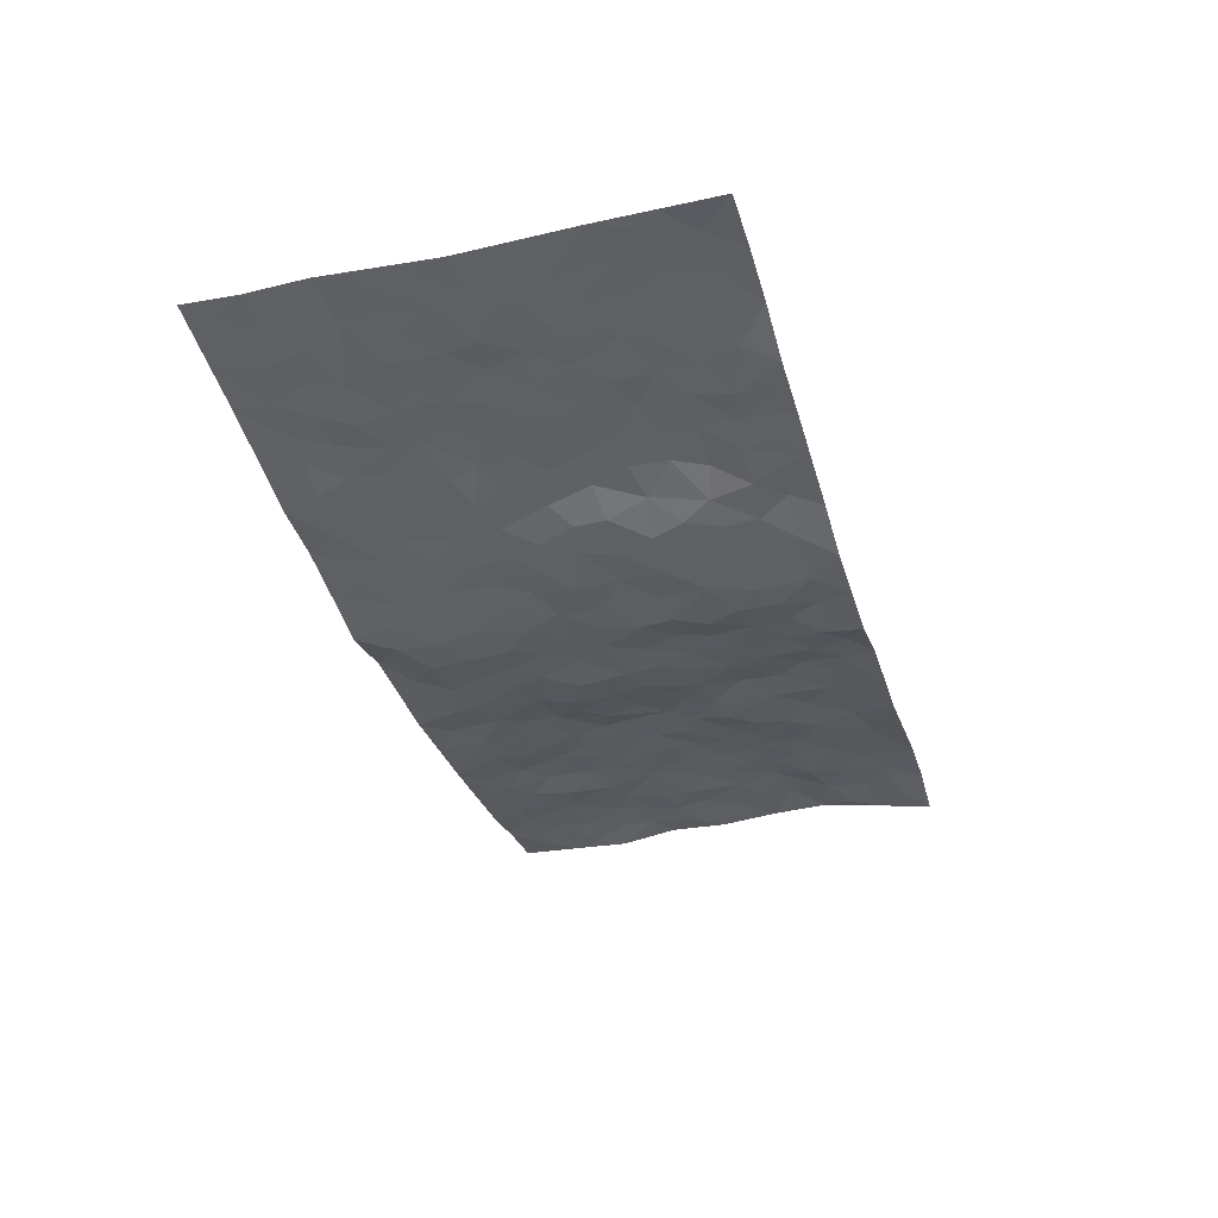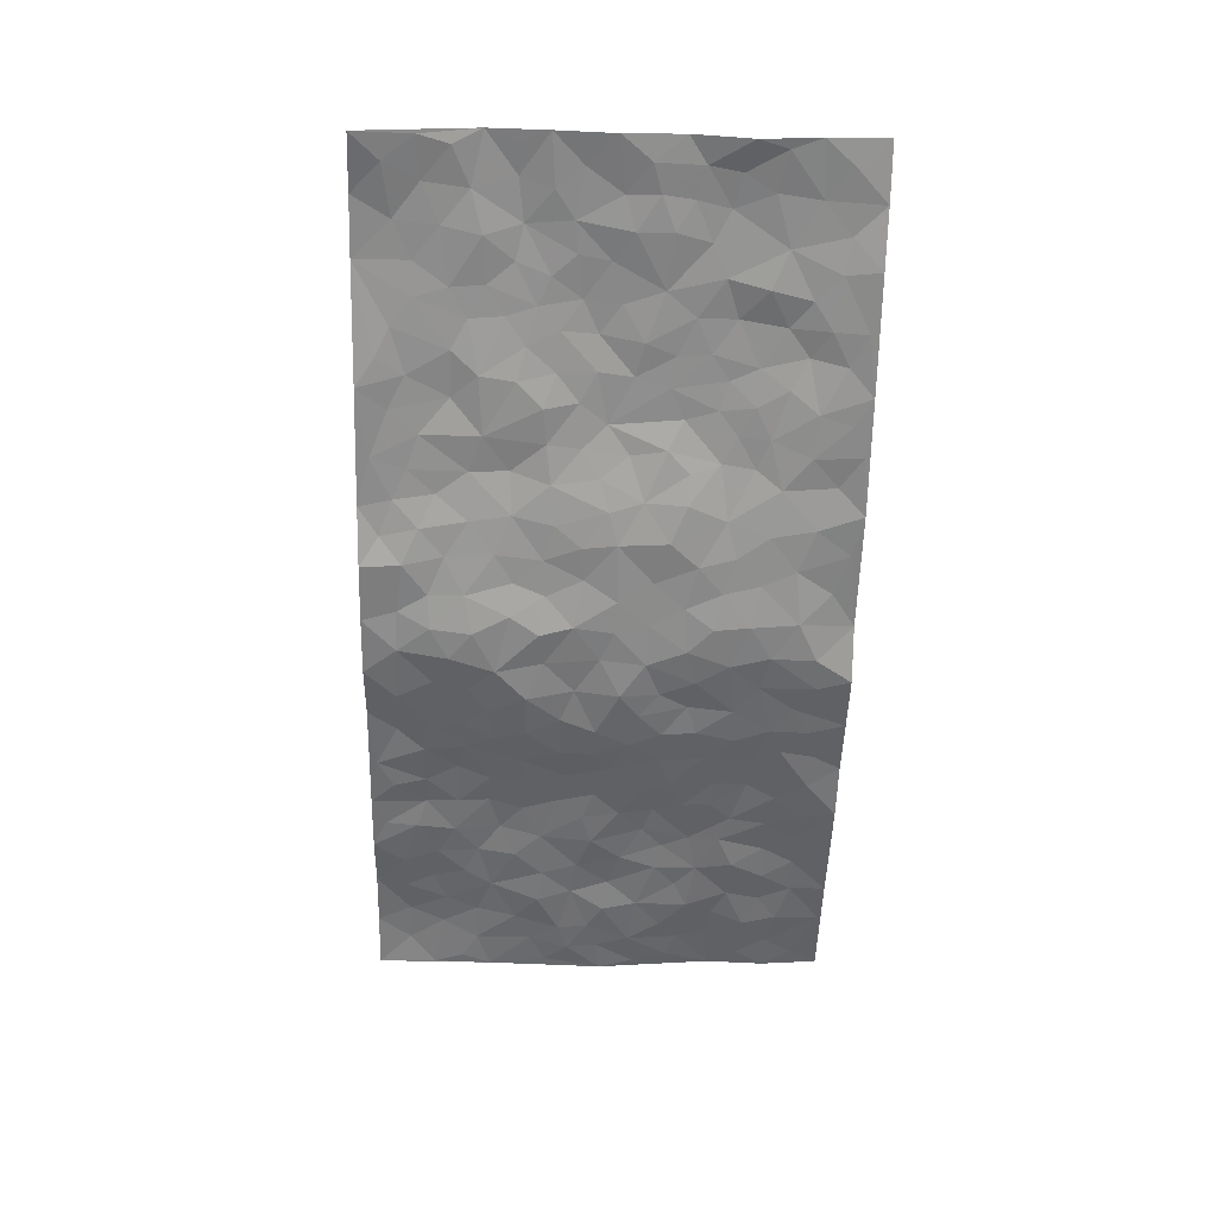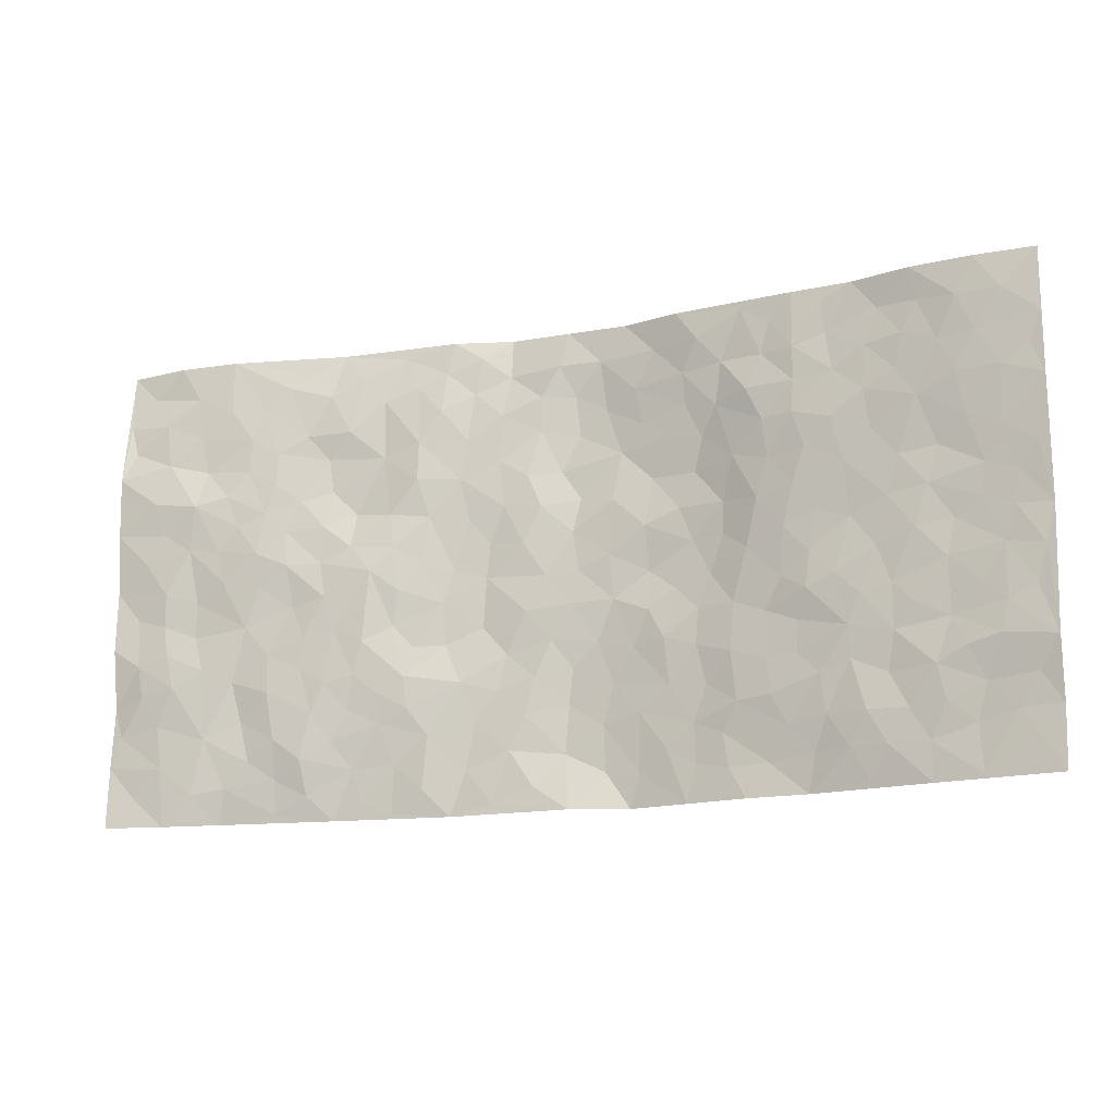
<metadata>
{"format":"obj","ext":"obj","renderer":"f3d","projection":"perspective","resolution":1024,"background":"white","views":[{"elev":-36.1,"azim":106.5,"up":"+Z"},{"elev":-59.5,"azim":-91.3,"up":"+Z"},{"elev":-15.2,"azim":20.4,"up":"+Y"}]}
</metadata>
<code>
v -0.9796 0.00365 0.04661
v -0.9814 0.9936 0.01357
v 0.9742 0.003545 0.07988
v 0.9744 0.9993 0.05553
v -0.7941 0.3926 0.03403
v -0.9776 0.5004 0.04467
v -0.8551 0.3581 0.04495
v 0.003579 0.004016 -0.03781
v -0.977 0.2523 0.03201
v -0.9204 0.3385 0.047
v -0.7358 0.003816 0.005177
v -0.9792 0.1281 0.04017
v -0.7078 0.2929 0.02887
v -0.8569 0.002398 0.0313
v -0.8382 0.2888 0.04739
v -0.4898 0.00278 -0.01871
v -0.957 0.19 0.03785
v -0.2913 0.167 -0.02464
v -0.7737 0.3221 0.03984
v -0.8616 0.121 0.03773
v -0.924 0.06531 0.03639
v -0.7946 0.06468 0.02958
v -0.6709 0.1274 0.01661
v -0.7232 0.07556 0.01761
v -0.8721 0.2081 0.0406
v -0.9084 0.2709 0.04592
v -0.7673 0.1776 0.03114
v -0.6902 0.2103 0.01781
v -0.8615 0.488 0.04764
v -0.9776 0.3758 0.05018
v -0.7349 0.9975 0.02056
v -0.5331 0.2217 0.01506
v 0.2608 0.1574 -0.04084
v -0.9783 0.7486 0.05808
v -0.3648 0.393 -0.008139
v -0.7815 0.7516 0.03328
v -0.7988 0.8302 0.03462
v -0.5776 0.4424 0.02002
v -0.5965 0.6056 0.02746
v -0.491 0.9959 -0.0213
v -0.9551 0.6864 0.05655
v -0.6574 0.5623 0.03902
v -0.3887 0.7535 -0.007973
v -0.5053 0.2793 0.01539
v -0.4567 0.2249 0.00134
v -0.4926 0.1619 0.002566
v -0.4466 0.6356 -0.00393
v -0.3631 0.56 -0.002196
v 0.1668 0.4736 -0.06532
v -0.3303 0.2205 -0.01058
v -0.2092 0.6112 -0.0345
v -0.3728 0.6292 -0.006315
v -0.3002 0.05733 -0.0244
v -0.6245 0.7103 0.02645
v -0.3922 0.194 -0.008049
v -0.8695 0.6179 0.04859
v -0.03721 0.3484 -0.05523
v 0.05808 0.3399 -0.06542
v 0.2987 0.4509 -0.04515
v -0.09386 0.5517 -0.04478
v -0.1645 0.5566 -0.04312
v 0.09251 0.6302 -0.06191
v -0.6291 0.3459 0.02622
v -0.7454 0.5737 0.04154
v -0.9514 0.8077 0.04215
v -0.5567 0.1283 0.01358
v -0.3665 0.01246 -0.02645
v -0.7927 0.4663 0.03589
v -0.6143 0.1718 0.02136
v -0.614 0.01956 -0.003819
v -0.2434 0.001499 -0.03601
v -0.6139 0.08895 0.006235
v -0.5453 0.05361 -0.003421
v -0.4305 0.03802 -0.02087
v -0.4497 0.1046 -0.01387
v -0.8891 0.6855 0.058
v -0.9718 0.8711 0.03523
v -0.7334 0.5088 0.041
v -0.0009616 0.9972 -0.0623
v -0.7998 0.6753 0.05165
v -0.5579 0.3146 0.0204
v -0.508 0.4609 0.01899
v 0.006644 0.5711 -0.06308
v -0.04905 0.483 -0.05403
v 0.004028 0.4198 -0.05476
v -0.1227 0.1285 -0.04684
v -0.5664 0.6699 0.0189
v -0.9128 0.5622 0.05254
v -0.7293 0.691 0.04068
v -0.4448 0.2964 0.007927
v -0.6276 0.2669 0.02831
v -0.4996 0.6879 0.002833
v -0.1726 0.4856 -0.04445
v -0.261 0.4361 -0.02812
v -0.6439 0.6489 0.03191
v -0.009826 0.1168 -0.06229
v -0.4105 0.5105 0.01027
v -0.3396 0.2879 -0.007374
v -0.2396 0.5041 -0.03263
v -0.1805 0.3822 -0.04775
v -0.9777 0.6242 0.0544
v -0.7019 0.6226 0.0385
v -0.8104 0.5796 0.04568
v -0.3607 0.1104 -0.02245
v -0.5174 0.533 0.01849
v -0.6792 0.406 0.03162
v -0.1293 0.3245 -0.04975
v -0.148 0.2497 -0.04519
v -0.5142 0.6117 0.01584
v 0.109 0.7283 -0.07209
v -0.002926 0.215 -0.06567
v -0.07162 0.2735 -0.05293
v 0.005184 0.2887 -0.06571
v -0.4248 0.3633 0.009199
v -0.1951 0.1841 -0.04015
v -0.6499 0.4877 0.03458
v -0.5523 0.3809 0.02064
v -0.4877 0.3912 0.01458
v -0.305 0.5244 -0.01541
v -0.2585 0.3502 -0.03455
v -0.3514 0.4669 -0.002816
v -0.2244 0.2712 -0.03199
v -0.09009 0.4116 -0.04708
v -0.5899 0.5313 0.03272
v -0.09058 0.1985 -0.05064
v -0.2121 0.09349 -0.03997
v -0.3952 0.2577 -0.00133
v -0.9254 0.438 0.04212
v -0.8647 0.4209 0.04176
v 0.0929 0.4229 -0.06142
v 0.2092 0.2377 -0.04877
v 0.08331 0.5168 -0.05923
v 0.02002 0.488 -0.05909
v 0.1667 0.3932 -0.05394
v 0.7898 0.4975 0.02664
v 0.2212 0.4337 -0.05533
v 0.2669 0.3134 -0.04356
v 0.1612 0.5671 -0.05616
v 0.122 0.997 -0.06048
v -0.291 0.62 -0.01976
v 0.4206 0.8787 -0.008887
v 0.4857 0.9977 -0.002536
v -0.2131 0.7808 -0.03035
v -0.05841 0.8632 -0.05493
v -0.3199 0.3483 -0.01765
v -0.4553 0.5659 0.009847
v -0.07158 0.05399 -0.042
v -0.1559 0.02268 -0.03825
v 0.1245 0.001549 -0.06064
v 0.01245 0.8595 -0.0688
v -0.01691 0.6992 -0.06531
v 0.4202 0.1969 -0.006725
v 0.3405 0.29 -0.02552
v 0.5894 0.5263 0.007792
v 0.5221 0.5466 0.002688
v 0.455 0.1358 -0.0079
v 0.521 0.2282 0.006203
v 0.4137 0.3615 -0.01849
v 0.0227 0.6401 -0.06935
v -0.05736 0.6275 -0.04849
v -0.1454 0.7296 -0.04088
v -0.08478 0.6931 -0.04625
v -0.05997 0.7905 -0.05678
v -0.1347 0.6332 -0.04038
v 0.02018 0.774 -0.0733
v 0.2407 0.9962 -0.02844
v -0.01923 0.9256 -0.05467
v -0.2671 0.8462 -0.01843
v -0.1991 0.8796 -0.03803
v -0.3135 0.7808 -0.01012
v -0.2447 0.9979 -0.03588
v -0.2265 0.6963 -0.02784
v -0.3148 0.7001 -0.006825
v -0.1395 0.829 -0.0429
v -0.1243 0.9964 -0.0635
v 0.2181 0.7449 -0.05509
v 0.1751 0.6662 -0.069
v 0.3279 0.5946 -0.03985
v 0.2628 0.5226 -0.05427
v 0.2679 0.6653 -0.05482
v 0.4195 0.7432 -0.001677
v 0.3536 0.6823 -0.02472
v 0.2863 0.7325 -0.04577
v 0.06768 0.9277 -0.06285
v 0.0785 0.8224 -0.07339
v 0.1441 0.8563 -0.05715
v 0.2482 0.8716 -0.03901
v 0.3197 0.7923 -0.02993
v 0.2335 0.5952 -0.05493
v -0.8818 0.8659 0.03879
v -0.6811 0.8159 0.02559
v -0.8681 0.7736 0.04477
v -0.8584 0.9964 0.02711
v -0.9227 0.9364 0.02415
v -0.8105 0.9199 0.03102
v -0.7328 0.8846 0.02794
v -0.6056 0.9284 0.007966
v -0.662 0.885 0.01788
v -0.6855 0.7454 0.03095
v -0.5595 0.8139 0.01084
v -0.6204 0.7808 0.02159
v -0.5109 0.9002 0.0004125
v -0.3905 0.8777 -0.009142
v -0.5463 0.9585 -0.006806
v -0.4631 0.8154 0.007171
v -0.4427 0.9354 -0.01074
v -0.3457 0.9717 -0.02636
v -0.511 0.7604 0.002176
v -0.3195 0.9009 -0.01853
v -0.258 0.9301 -0.02898
v 0.1561 0.7838 -0.06241
v 0.2539 0.8031 -0.04574
v 0.1869 0.9316 -0.04953
v 0.3875 0.811 -0.004772
v 0.3342 0.8794 -0.02392
v 0.3774 0.9811 -0.01398
v 0.2844 0.9354 -0.02213
v 0.4379 0.9469 -0.00896
v 0.3788 0.4929 -0.02097
v 0.3268 0.5284 -0.04039
v 0.4799 0.6034 0.004312
v 0.4286 0.6637 -0.005784
v 0.4028 0.5873 -0.01168
v 0.3518 0.1905 -0.01905
v 0.4803 0.335 -0.004786
v 0.4566 0.5219 -0.003807
v 0.3467 0.3879 -0.03061
v -0.1251 0.9132 -0.05439
v -0.1831 0.9572 -0.04163
v 0.3205 0.1334 -0.02884
v 0.6108 0.01586 0.01494
v 0.2011 0.3335 -0.04586
v 0.272 0.3847 -0.04522
v 0.5819 0.2486 0.01249
v 0.7279 0.998 0.04124
v 0.9749 0.2527 0.07434
v 0.487 0.8114 0.008143
v 0.7156 0.4879 0.02907
v 0.4833 0.746 0.01013
v 0.9772 0.5013 0.05113
v 0.6672 0.2949 0.02139
v 0.5071 0.4679 0.0009933
v 0.7766 0.3116 0.0294
v 0.5585 0.416 0.0133
v 0.4905 0.002964 -0.01067
v 0.09069 0.252 -0.06497
v 0.5055 0.07814 -0.005803
v 0.1352 0.319 -0.05917
v 0.4152 0.2671 -0.01142
v 0.8704 0.2668 0.05612
v 0.6391 0.4622 0.01811
v 0.5763 0.08334 0.01316
v 0.4478 0.4258 -0.01119
v 0.6048 0.3724 0.01952
v 0.2876 0.2326 -0.03938
v 0.4769 0.2721 -0.002674
v 0.2652 0.07844 -0.03827
v 0.3674 0.002705 -0.01699
v 0.2456 0.001823 -0.03777
v 0.2018 0.1144 -0.04661
v 0.06889 0.1693 -0.06604
v 0.1456 0.1895 -0.05579
v 0.6103 0.1488 0.02147
v 0.775 0.4237 0.02981
v 0.7457 0.2224 0.03551
v 0.6487 0.08209 0.02569
v 0.6672 0.3853 0.02097
v 0.7161 0.34 0.02749
v 0.8832 0.3275 0.05151
v 0.7429 0.5681 0.02795
v 0.6903 0.1469 0.02691
v 0.7611 0.1515 0.03952
v 0.8386 0.3684 0.0381
v 0.94 0.351 0.05724
v 0.8846 0.4395 0.04153
v 0.5797 0.3136 0.01621
v 0.8185 0.1076 0.04428
v 0.3327 0.06364 -0.02587
v 0.4119 0.06949 -0.02057
v 0.07246 0.0771 -0.06496
v 0.1444 0.07182 -0.05878
v 0.9754 0.7503 0.05685
v 0.7296 0.08071 0.03538
v 0.6539 0.2167 0.01675
v 0.9589 0.4261 0.05469
v 0.9053 0.51 0.04285
v 0.8056 0.2519 0.0448
v 0.5317 0.1493 0.00551
v 0.7314 0.003109 0.03904
v 0.4998 0.3943 0.006045
v 0.9362 0.06567 0.06874
v 0.9758 0.1278 0.06975
v 0.8382 0.1821 0.04481
v 0.8957 0.1264 0.05871
v 0.826 0.01087 0.05447
v 0.9348 0.1903 0.06265
v 0.6637 0.5559 0.01916
v 0.6893 0.6331 0.02183
v 0.582 0.6359 0.01387
v 0.8233 0.6918 0.03861
v 0.6276 0.7712 0.02408
v 0.9548 0.6257 0.05141
v 0.7656 0.6423 0.0247
v 0.8533 0.5958 0.03721
v 0.7302 0.7437 0.03401
v 0.8447 0.5311 0.03421
v 0.9146 0.5749 0.04322
v 0.8896 0.66 0.04518
v 0.637 0.6925 0.01892
v 0.5612 0.7235 0.02009
v 0.5055 0.6739 0.01132
v 0.8495 0.8524 0.0524
v 0.7081 0.871 0.03403
v 0.8084 0.7766 0.04639
v 0.8942 0.7782 0.05157
v 0.7766 0.8441 0.04288
v 0.972 0.8748 0.05611
v 0.6906 0.8023 0.03
v 0.9509 0.8119 0.05401
v 0.7377 0.9314 0.03673
v 0.8509 0.9987 0.05413
v 0.6087 0.9977 0.008232
v 0.816 0.9259 0.05328
v 0.903 0.9284 0.05899
v 0.6585 0.934 0.01892
v 0.5534 0.9008 0.005838
v 0.4875 0.8808 0.006681
v 0.547 0.9691 0.0048
v 0.566 0.8214 0.01357
v 0.6326 0.8604 0.02117
f 29 6 128
f 12 21 20
f 26 10 9
f 55 45 46
f 27 19 15
f 26 9 17
f 101 6 88
f 12 1 21
f 7 15 19
f 125 86 96
f 84 123 85
f 129 29 128
f 25 27 15
f 12 20 17
f 73 75 66
f 22 14 11
f 26 17 25
f 9 12 17
f 25 15 26
f 5 129 7
f 52 146 48
f 55 18 50
f 7 19 5
f 20 27 25
f 124 82 105
f 41 76 34
f 20 14 22
f 14 20 21
f 14 21 1
f 24 22 11
f 24 27 22
f 72 66 69
f 69 32 91
f 70 24 11
f 24 23 27
f 17 20 25
f 27 20 22
f 10 15 7
f 10 26 15
f 23 28 27
f 27 13 19
f 28 23 69
f 13 27 28
f 119 121 94
f 10 7 129
f 6 30 128
f 9 10 30
f 36 192 80
f 80 102 89
f 118 81 44
f 64 103 78
f 115 126 86
f 45 32 46
f 91 63 13
f 129 68 29
f 95 87 54
f 95 54 199
f 202 40 204
f 82 97 105
f 29 88 6
f 18 55 104
f 148 126 71
f 38 82 124
f 50 18 122
f 117 82 38
f 5 19 106
f 82 117 118
f 80 64 102
f 127 45 55
f 194 77 190
f 98 35 114
f 39 124 105
f 127 50 98
f 106 19 13
f 66 75 46
f 39 95 42
f 63 117 38
f 95 89 102
f 101 56 76
f 51 140 99
f 18 53 126
f 62 83 132
f 45 127 90
f 112 113 57
f 103 29 68
f 130 85 58
f 109 39 105
f 35 94 121
f 113 246 58
f 151 165 163
f 120 100 94
f 114 127 98
f 192 190 65
f 95 39 87
f 36 191 37
f 67 104 74
f 56 101 88
f 13 63 106
f 192 34 76
f 268 241 243
f 108 115 125
f 93 84 60
f 133 84 85
f 156 288 157
f 101 76 41
f 80 103 64
f 105 97 146
f 99 61 51
f 92 109 47
f 125 96 111
f 158 227 153
f 75 104 55
f 69 66 32
f 81 91 32
f 106 78 68
f 42 64 78
f 77 34 65
f 24 70 72
f 75 73 16
f 16 71 67
f 2 34 77
f 13 28 91
f 103 56 88
f 56 80 76
f 72 69 23
f 11 16 70
f 16 73 70
f 16 67 74
f 115 18 126
f 24 72 23
f 73 72 70
f 16 74 75
f 72 73 66
f 32 45 44
f 84 83 60
f 66 46 32
f 78 106 116
f 117 63 81
f 67 53 104
f 103 68 78
f 69 91 28
f 36 80 89
f 106 38 116
f 106 68 5
f 81 118 117
f 62 132 138
f 32 44 81
f 53 67 71
f 57 58 85
f 123 100 107
f 93 60 61
f 33 230 224
f 8 96 147
f 132 133 130
f 140 48 119
f 93 100 123
f 122 98 50
f 164 60 160
f 53 71 126
f 125 112 108
f 193 194 195
f 75 55 46
f 63 91 81
f 56 103 80
f 196 198 31
f 18 104 53
f 121 48 97
f 38 106 63
f 118 97 82
f 97 35 121
f 51 172 140
f 130 134 49
f 87 39 109
f 288 252 263
f 97 114 35
f 47 43 92
f 57 113 58
f 248 130 58
f 34 101 41
f 114 90 127
f 116 124 42
f 145 94 35
f 118 114 97
f 167 79 175
f 98 145 35
f 85 123 57
f 43 47 52
f 199 36 89
f 42 78 116
f 159 83 62
f 88 29 103
f 74 104 75
f 118 44 90
f 173 140 172
f 42 95 102
f 190 192 37
f 65 190 77
f 89 95 199
f 125 111 112
f 92 87 109
f 18 115 122
f 177 180 176
f 112 57 107
f 109 105 146
f 93 94 100
f 285 286 275
f 96 86 147
f 137 232 131
f 57 123 107
f 87 92 208
f 49 134 136
f 132 130 49
f 161 164 162
f 50 127 55
f 122 108 107
f 122 107 100
f 48 140 52
f 118 90 114
f 99 119 94
f 123 84 93
f 36 37 192
f 48 121 119
f 120 122 100
f 39 42 124
f 38 124 116
f 248 58 246
f 44 45 90
f 98 122 120
f 146 52 47
f 94 93 99
f 168 209 170
f 212 183 188
f 202 197 200
f 42 102 64
f 107 108 112
f 99 93 61
f 8 280 96
f 112 111 113
f 125 115 86
f 115 108 122
f 128 30 10
f 5 68 129
f 10 129 128
f 132 49 138
f 83 84 133
f 130 133 85
f 83 133 132
f 248 134 130
f 156 152 224
f 151 110 165
f 212 186 211
f 153 224 249
f 254 251 244
f 246 261 262
f 225 158 249
f 49 136 179
f 185 184 150
f 214 188 181
f 181 188 182
f 161 163 174
f 143 170 172
f 110 211 185
f 184 79 167
f 174 228 169
f 62 110 159
f 163 150 144
f 210 169 229
f 170 143 168
f 176 211 110
f 98 120 145
f 94 145 120
f 48 146 97
f 109 146 47
f 148 86 126
f 147 86 148
f 71 8 148
f 8 147 148
f 244 276 254
f 232 136 134
f 174 143 161
f 60 83 160
f 163 162 151
f 159 160 83
f 261 281 262
f 259 281 149
f 219 220 59
f 246 113 111
f 33 255 131
f 157 256 152
f 137 255 153
f 230 278 279
f 262 260 33
f 154 155 242
f 131 255 137
f 248 131 232
f 281 280 149
f 259 258 278
f 220 179 59
f 159 151 160
f 162 160 151
f 164 61 60
f 228 174 144
f 144 174 163
f 159 110 151
f 161 172 164
f 186 184 185
f 161 162 163
f 61 164 51
f 160 162 164
f 187 217 213
f 150 163 165
f 205 202 200
f 79 184 139
f 170 43 173
f 174 169 143
f 161 143 172
f 167 144 150
f 176 180 183
f 172 170 173
f 223 226 221
f 185 150 165
f 99 140 119
f 207 206 203
f 172 51 164
f 43 52 173
f 173 52 140
f 167 175 228
f 228 229 169
f 210 168 169
f 177 110 62
f 189 138 179
f 62 138 177
f 136 232 233
f 181 182 222
f 150 184 167
f 178 180 189
f 49 179 138
f 177 138 189
f 180 178 182
f 178 179 220
f 307 308 304
f 222 223 221
f 215 187 188
f 176 183 212
f 187 213 186
f 214 215 188
f 185 211 186
f 237 181 239
f 182 188 183
f 110 185 165
f 216 215 141
f 211 176 212
f 182 183 180
f 176 110 177
f 213 184 186
f 178 189 179
f 177 189 180
f 195 190 37
f 197 198 200
f 195 194 190
f 34 192 65
f 80 192 76
f 37 196 195
f 194 2 77
f 193 2 194
f 196 37 191
f 31 193 195
f 198 196 191
f 31 195 196
f 199 201 191
f 197 204 31
f 198 191 201
f 31 198 197
f 201 199 54
f 36 199 191
f 54 208 201
f 208 43 205
f 208 54 87
f 198 201 200
f 206 205 203
f 43 170 203
f 210 207 209
f 40 202 206
f 31 204 40
f 197 202 204
f 208 205 200
f 43 203 205
f 205 206 202
f 203 209 207
f 171 40 207
f 40 206 207
f 208 200 201
f 43 208 92
f 170 209 203
f 168 143 169
f 207 210 171
f 168 210 209
f 188 187 212
f 212 187 186
f 166 139 213
f 184 213 139
f 237 214 181
f 215 214 141
f 216 141 218
f 213 217 166
f 142 166 216
f 217 216 166
f 187 215 217
f 216 217 215
f 237 141 214
f 142 216 218
f 223 222 182
f 179 136 59
f 223 220 219
f 267 238 251
f 237 327 141
f 223 182 178
f 158 290 253
f 220 223 178
f 59 233 227
f 233 59 136
f 248 246 131
f 153 249 158
f 251 254 267
f 223 219 226
f 111 261 246
f 297 251 238
f 276 256 157
f 167 228 144
f 229 228 175
f 175 171 229
f 229 171 210
f 260 257 33
f 265 271 272
f 266 289 283
f 269 243 250
f 249 224 152
f 266 283 271
f 227 233 137
f 253 227 158
f 325 313 320
f 135 264 275
f 310 329 239
f 270 298 297
f 249 256 225
f 275 273 269
f 311 222 221
f 155 154 299
f 234 276 157
f 310 311 299
f 222 239 181
f 221 226 155
f 266 263 252
f 242 290 244
f 264 273 275
f 273 264 243
f 242 244 154
f 276 290 225
f 288 234 157
f 240 282 302
f 275 286 306
f 225 290 158
f 234 263 284
f 241 254 276
f 233 232 137
f 137 153 227
f 264 135 238
f 244 251 154
f 260 259 257
f 227 253 219
f 33 224 255
f 154 297 299
f 240 302 307
f 297 154 251
f 264 268 243
f 253 226 219
f 271 284 263
f 277 294 293
f 290 242 253
f 241 234 284
f 59 227 219
f 242 155 226
f 252 245 231
f 157 152 156
f 257 230 33
f 152 256 249
f 278 230 257
f 262 33 131
f 224 153 255
f 259 278 257
f 134 248 232
f 230 279 224
f 96 261 111
f 261 96 280
f 280 281 261
f 246 262 131
f 252 247 245
f 268 267 241
f 283 277 272
f 288 247 252
f 275 274 285
f 295 291 294
f 267 268 264
f 263 234 288
f 309 310 299
f 290 276 244
f 283 272 271
f 267 254 241
f 265 243 241
f 236 240 285
f 297 238 270
f 303 305 298
f 241 276 234
f 221 155 299
f 272 277 293
f 250 243 287
f 286 285 240
f 284 271 265
f 271 263 266
f 295 3 291
f 225 256 276
f 241 284 265
f 289 266 231
f 3 292 291
f 321 235 323
f 293 294 296
f 279 278 258
f 245 279 258
f 279 156 224
f 260 281 259
f 280 8 149
f 262 281 260
f 231 266 252
f 267 264 238
f 306 304 270
f 283 289 295
f 243 269 273
f 236 269 250
f 294 292 296
f 274 236 285
f 269 274 275
f 250 287 293
f 245 289 231
f 236 274 269
f 156 279 247
f 242 226 253
f 247 279 245
f 243 265 287
f 288 156 247
f 265 272 293
f 296 292 236
f 293 287 265
f 295 294 277
f 277 283 295
f 236 250 296
f 289 3 295
f 292 294 291
f 293 296 250
f 300 304 308
f 325 320 235
f 329 330 326
f 270 304 303
f 270 303 298
f 309 305 301
f 135 306 270
f 299 297 298
f 298 309 299
f 238 135 270
f 300 314 305
f 303 300 305
f 304 306 307
f 300 303 304
f 282 319 315
f 322 325 235
f 275 306 135
f 307 306 286
f 240 307 286
f 308 307 302
f 302 282 308
f 308 282 315
f 305 309 298
f 310 309 301
f 310 301 329
f 310 239 311
f 222 311 239
f 299 311 221
f 319 312 315
f 312 323 316
f 301 305 318
f 305 314 316
f 300 308 315
f 316 314 312
f 312 314 315
f 315 314 300
f 323 312 324
f 316 313 318
f 282 4 317
f 330 313 325
f 4 321 324
f 235 320 323
f 282 317 319
f 312 319 317
f 326 325 322
f 316 320 313
f 316 318 305
f 142 218 327
f 327 218 141
f 316 323 320
f 324 312 317
f 4 324 317
f 321 323 324
f 318 313 330
f 328 326 322
f 326 327 329
f 329 327 237
f 326 328 327
f 322 142 328
f 327 328 142
f 329 237 239
f 301 318 330
f 326 330 325
f 330 329 301

</code>
